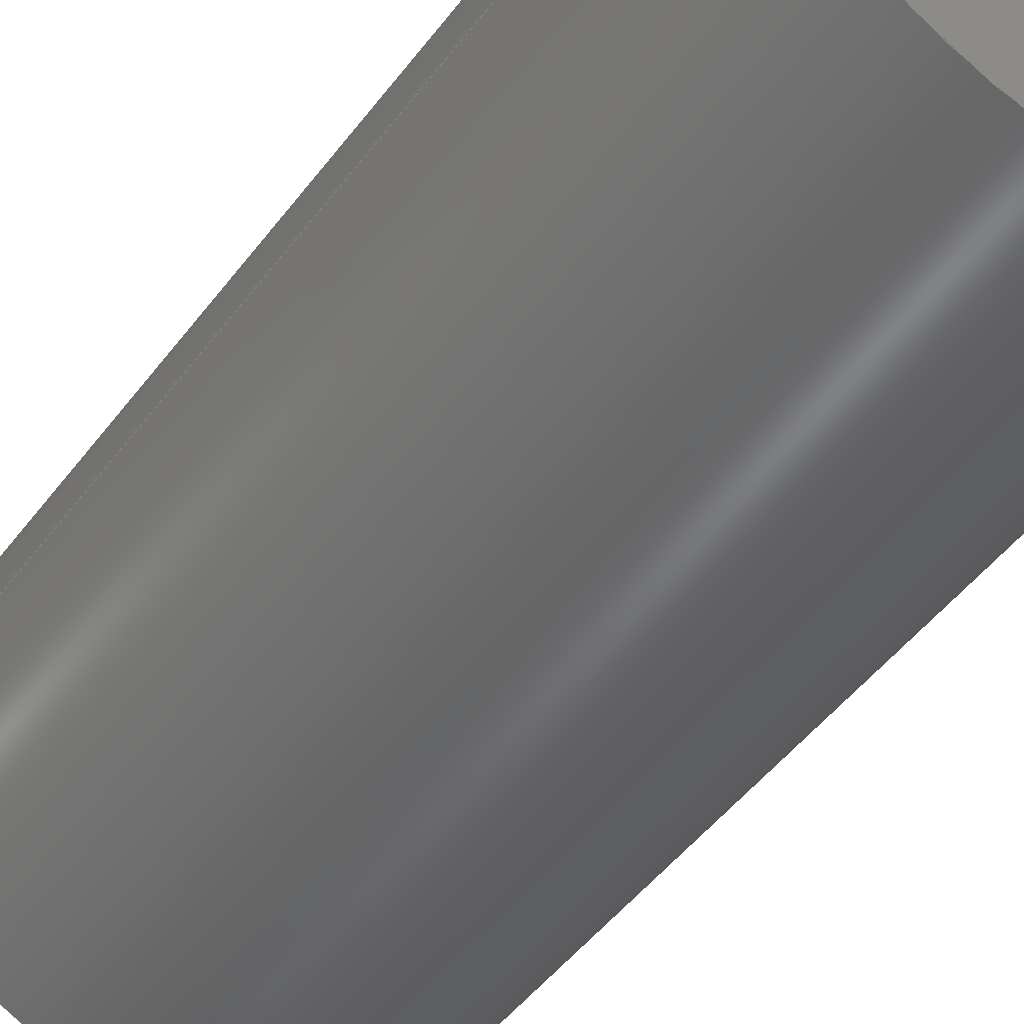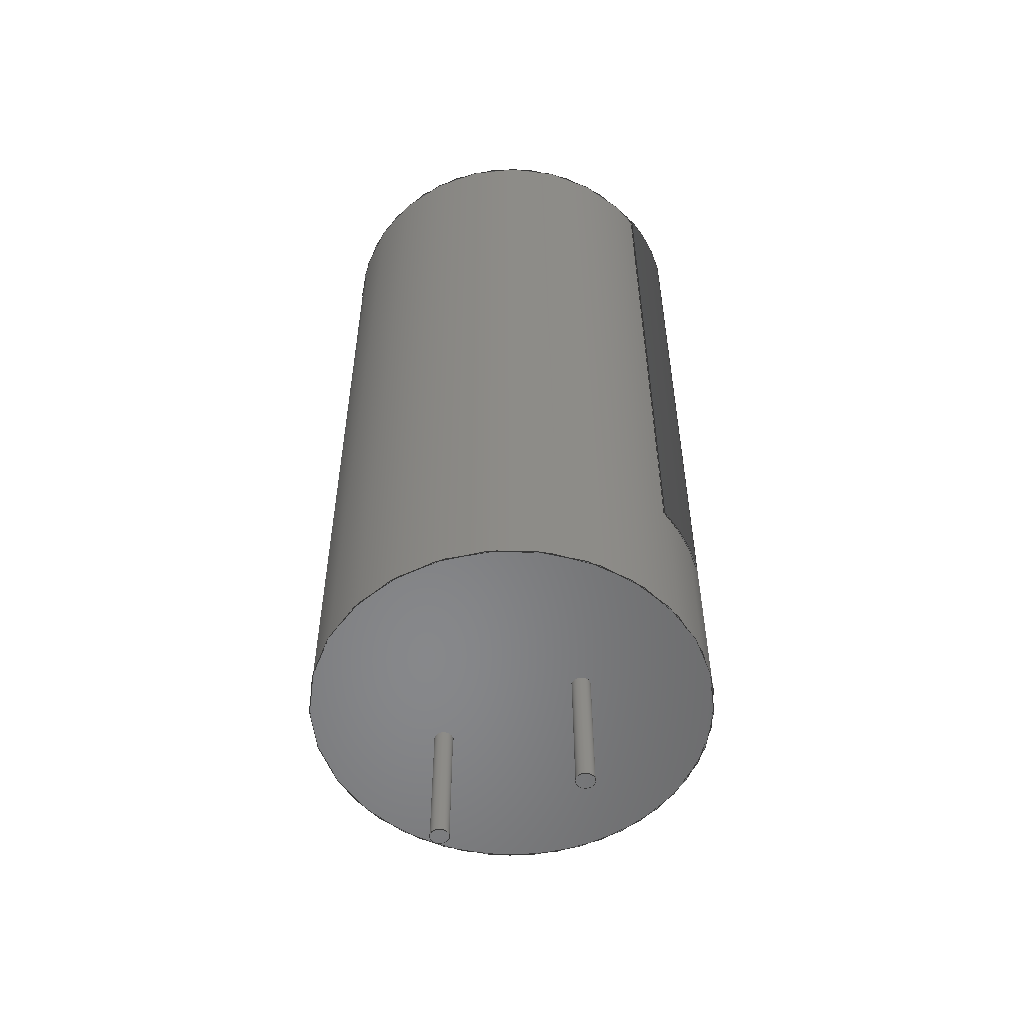
<metadata>
{"format":"iges","ext":"iges","renderer":"f3d","projection":"perspective","resolution":1024,"background":"white","views":[{"elev":-47.0,"azim":-34.5,"up":"+Y"},{"elev":-54.4,"azim":27.8,"up":"+Z"}]}
</metadata>
<code>

,,31HOpen CASCADE IGES processor 7.7,13HFilename.iges,
16HOpen CASCADE 7.7,31HOpen CASCADE IGES processor 7.7,32,308,15,308,15,
,1,2,2HMM,1,0.01,15H2.024e+07,0.0001752,26.51,6HSYSTEM,,11,
0,15H2.024e+07,;
     402       1       0       0       0       0       0       000000000
     402       0       0       1       1                    part
     402       2       0       0       0       0       0       000020000
     402       0       0       1       1                               0
     144       3       0       0       0       0       0       000020000
     144       0    -361       1       0                               0
     120       4       0       0       0       0       9       000010000
     120       0       0       1       0                               0
     124       5       0       0       0       0       0       000000000
     124       0       0       1       0                               0
     110       6       0       0       0       0       0       000010000
     110       0       0       1       0                               0
     110       7       0       0       0       0       0       000010000
     110       0       0       1       0                               0
     142       8       0       0       0       0       0       000010500
     142       0       0       1       0                               0
     102       9       0       0       0       0       0       000010000
     102       0       0       1       0                               0
     110      10       0       0       0       0       0       000010000
     110       0       0       1       0                               0
     110      11       0       0       0       0       0       000010000
     110       0       0       1       0                               0
     110      12       0       0       0       0       0       000010000
     110       0       0       2       0                               0
     110      14       0       0       0       0       0       000010000
     110       0    -361       1       0                               0
     102      15       0       0       0       0       0       000010000
     102       0       0       1       0                               0
     100      16       0       0       0       0      31       000010000
     100       0       0       1       0                               0
     124      17       0       0       0       0       0       000000000
     124       0       0       1       0                               0
     126      18       0       0       0       0       0       000010000
     126       0       0       2       0                               0
     100      20       0       0       0       0      37       000010000
     100       0       0       1       0                               0
     124      21       0       0       0       0       0       000000000
     124       0       0       1       0                               0
     126      22       0       0       0       0       0       000010000
     126       0       0       2       0                               0
     144      24       0       0       0       0       0       000020000
     144       0    -361       1       0                               0
     108      25       0       0       0       0       0       000010000
     108       0       0       1       0                               0
     142      26       0       0       0       0       0       000010500
     142       0       0       1       0                               0
     100      27       0       0       0       0      49       000010000
     100       0    -361       1       0                               0
     124      28       0       0       0       0       0       000000000
     124       0       0       1       0                               0
     144      29       0       0       0       0       0       000020000
     144       0    -361       1       0                               0
     108      30       0       0       0       0       0       000010000
     108       0       0       1       0                               0
     142      31       0       0       0       0       0       000010500
     142       0       0       1       0                               0
     100      32       0       0       0       0      59       000010000
     100       0    -361       1       0                               0
     124      33       0       0       0       0       0       000000000
     124       0       0       1       0                               0
     402      34       0       0       0       0       0       000020000
     402       0       0       1       1                               0
     144      35       0       0       0       0       0       000020000
     144       0    -361       1       0                               0
     120      36       0       0       0       0      67       000010000
     120       0       0       1       0                               0
     124      37       0       0       0       0       0       000000000
     124       0       0       1       0                               0
     110      38       0       0       0       0       0       000010000
     110       0       0       1       0                               0
     110      39       0       0       0       0       0       000010000
     110       0       0       1       0                               0
     142      40       0       0       0       0       0       000010500
     142       0       0       1       0                               0
     102      41       0       0       0       0       0       000010000
     102       0       0       1       0                               0
     110      42       0       0       0       0       0       000010000
     110       0       0       1       0                               0
     110      43       0       0       0       0       0       000010000
     110       0       0       1       0                               0
     110      44       0       0       0       0       0       000010000
     110       0       0       2       0                               0
     110      46       0       0       0       0       0       000010000
     110       0    -361       1       0                               0
     102      47       0       0       0       0       0       000010000
     102       0       0       1       0                               0
     100      48       0       0       0       0      89       000010000
     100       0       0       1       0                               0
     124      49       0       0       0       0       0       000000000
     124       0       0       1       0                               0
     126      50       0       0       0       0       0       000010000
     126       0       0       2       0                               0
     100      52       0       0       0       0      95       000010000
     100       0       0       1       0                               0
     124      53       0       0       0       0       0       000000000
     124       0       0       1       0                               0
     126      54       0       0       0       0       0       000010000
     126       0       0       2       0                               0
     144      56       0       0       0       0       0       000020000
     144       0    -361       1       0                               0
     108      57       0       0       0       0       0       000010000
     108       0       0       1       0                               0
     142      58       0       0       0       0       0       000010500
     142       0       0       1       0                               0
     100      59       0       0       0       0     107       000010000
     100       0    -361       1       0                               0
     124      60       0       0       0       0       0       000000000
     124       0       0       1       0                               0
     144      61       0       0       0       0       0       000020000
     144       0    -361       1       0                               0
     108      62       0       0       0       0       0       000010000
     108       0       0       1       0                               0
     142      63       0       0       0       0       0       000010500
     142       0       0       1       0                               0
     100      64       0       0       0       0       0       000010000
     100       0    -361       1       0                               0
     402      65       0       0       0       0       0       000020000
     402       0       0       1       1                               0
     144      66       0       0       0       0       0       000020000
     144       0    -363       1       0                               0
     120      67       0       0       0       0     123       000010000
     120       0       0       1       0                               0
     124      68       0       0       0       0       0       000000000
     124       0       0       1       0                               0
     110      69       0       0       0       0       0       000010000
     110       0       0       1       0                               0
     110      70       0       0       0       0       0       000010000
     110       0       0       1       0                               0
     142      71       0       0       0       0       0       000010500
     142       0       0       1       0                               0
     102      72       0       0       0       0       0       000010000
     102       0       0       1       0                               0
     110      73       0       0       0       0       0       000010000
     110       0       0       1       0                               0
     110      74       0       0       0       0       0       000010000
     110       0       0       1       0                               0
     110      75       0       0       0       0       0       000010000
     110       0       0       2       0                               0
     110      77       0       0       0       0       0       000010000
     110       0    -363       1       0                               0
     102      78       0       0       0       0       0       000010000
     102       0       0       1       0                               0
     100      79       0       0       0       0     145       000010000
     100       0       0       1       0                               0
     124      80       0       0       0       0       0       000000000
     124       0       0       1       0                               0
     126      81       0       0       0       0       0       000010000
     126       0       0       3       0                               0
     100      84       0       0       0       0     151       000010000
     100       0       0       1       0                               0
     124      85       0       0       0       0       0       000000000
     124       0       0       1       0                               0
     126      86       0       0       0       0       0       000010000
     126       0       0       3       0                               0
     144      89       0       0       0       0       0       000020000
     144       0    -363       1       0                               0
     108      90       0       0       0       0       0       000010000
     108       0       0       1       0                               0
     142      91       0       0       0       0       0       000010500
     142       0       0       1       0                               0
     100      92       0       0       0       0     163       000010000
     100       0    -363       1       0                               0
     124      93       0       0       0       0       0       000000000
     124       0       0       1       0                               0
     144      94       0       0       0       0       0       000020000
     144       0    -363       1       0                               0
     108      95       0       0       0       0       0       000010000
     108       0       0       1       0                               0
     142      96       0       0       0       0       0       000010500
     142       0       0       1       0                               0
     100      97       0       0       0       0     173       000010000
     100       0    -363       1       0                               0
     124      98       0       0       0       0       0       000000000
     124       0       0       1       0                               0
     402      99       0       0       0       0       0       000020000
     402       0       0       1       1                               0
     144     100       0       0       0       0       0       000020000
     144       0    -365       1       0                               0
     108     101       0       0       0       0       0       000010000
     108       0       0       1       0                               0
     142     102       0       0       0       0       0       000010500
     142       0       0       1       0                               0
     102     103       0       0       0       0       0       000010000
     102       0       0       1       0                               0
     110     104       0       0       0       0       0       000010000
     110       0       0       1       0                               0
     110     105       0       0       0       0       0       000010000
     110       0       0       1       0                               0
     110     106       0       0       0       0       0       000010000
     110       0       0       1       0                               0
     110     107       0       0       0       0       0       000010000
     110       0       0       1       0                               0
     110     108       0       0       0       0       0       000010000
     110       0       0       1       0                               0
     110     109       0       0       0       0       0       000010000
     110       0       0       1       0                               0
     144     110       0       0       0       0       0       000020000
     144       0    -365       1       0                               0
     108     111       0       0       0       0       0       000010000
     108       0       0       1       0                               0
     142     112       0       0       0       0       0       000010500
     142       0       0       1       0                               0
     102     113       0       0       0       0       0       000010000
     102       0       0       1       0                               0
     110     114       0       0       0       0       0       000010000
     110       0       0       1       0                               0
     110     115       0       0       0       0       0       000010000
     110       0       0       1       0                               0
     110     116       0       0       0       0       0       000010000
     110       0       0       1       0                               0
     110     117       0       0       0       0       0       000010000
     110       0       0       1       0                               0
     110     118       0       0       0       0       0       000010000
     110       0       0       1       0                               0
     110     119       0       0       0       0       0       000010000
     110       0       0       1       0                               0
     144     120       0       0       0       0       0       000020000
     144       0    -365       1       0                               0
     108     121       0       0       0       0       0       000010000
     108       0       0       1       0                               0
     142     122       0       0       0       0       0       000010500
     142       0       0       1       0                               0
     102     123       0       0       0       0       0       000010000
     102       0       0       1       0                               0
     110     124       0       0       0       0       0       000010000
     110       0       0       1       0                               0
     110     125       0       0       0       0       0       000010000
     110       0    -365       1       0                               0
     110     126       0       0       0       0       0       000010000
     110       0       0       1       0                               0
     110     127       0       0       0       0       0       000010000
     110       0    -365       1       0                               0
     144     128       0       0       0       0       0       000020000
     144       0    -365       1       0                               0
     120     129       0       0       0       0     237       000010000
     120       0       0       1       0                               0
     124     130       0       0       0       0       0       000000000
     124       0       0       1       0                               0
     110     131       0       0       0       0       0       000010000
     110       0       0       1       0                               0
     110     132       0       0       0       0       0       000010000
     110       0       0       1       0                               0
     142     133       0       0       0       0       0       000010500
     142       0       0       1       0                               0
     102     134       0       0       0       0       0       000010000
     102       0       0       1       0                               0
     110     135       0       0       0       0       0       000010000
     110       0    -365       1       0                               0
     110     136       0       0       0       0       0       000010000
     110       0       0       2       0                               0
     110     138       0       0       0       0       0       000010000
     110       0    -365       1       0                               0
     110     139       0       0       0       0       0       000010000
     110       0       0       1       0                               0
     102     140       0       0       0       0       0       000010000
     102       0       0       1       0                               0
     110     141       0       0       0       0       0       000010000
     110       0       0       1       0                               0
     100     142       0       0       0       0     261       000010000
     100       0       0       1       0                               0
     124     143       0       0       0       0       0       000000000
     124       0       0       1       0                               0
     110     144       0       0       0       0       0       000010000
     110       0       0       1       0                               0
     100     145       0       0       0       0     267       000010000
     100       0       0       1       0                               0
     124     146       0       0       0       0       0       000000000
     124       0       0       1       0                               0
     144     147       0       0       0       0       0       000020000
     144       0    -365       1       0                               0
     120     148       0       0       0       0     273       000010000
     120       0       0       1       0                               0
     124     149       0       0       0       0       0       000000000
     124       0       0       1       1                               0
     110     150       0       0       0       0       0       000010000
     110       0       0       1       0                               0
     110     151       0       0       0       0       0       000010000
     110       0       0       1       0                               0
     142     152       0       0       0       0       0       000010500
     142       0       0       1       0                               0
     102     153       0       0       0       0       0       000010000
     102       0       0       1       0                               0
     110     154       0       0       0       0       0       000010000
     110       0    -365       1       0                               0
     110     155       0       0       0       0       0       000010000
     110       0       0       2       0                               0
     110     157       0       0       0       0       0       000010000
     110       0    -365       1       0                               0
     110     158       0       0       0       0       0       000010000
     110       0       0       1       0                               0
     102     159       0       0       0       0       0       000010000
     102       0       0       1       0                               0
     110     160       0       0       0       0       0       000010000
     110       0       0       1       0                               0
     100     161       0       0       0       0     297       000010000
     100       0       0       1       0                               0
     124     162       0       0       0       0       0       000000000
     124       0       0       1       0                               0
     110     163       0       0       0       0       0       000010000
     110       0       0       1       0                               0
     100     164       0       0       0       0     303       000010000
     100       0       0       1       0                               0
     124     165       0       0       0       0       0       000000000
     124       0       0       1       0                               0
     144     166       0       0       0       0       0       000020000
     144       0    -365       1       0                               0
     108     167       0       0       0       0       0       000010000
     108       0       0       1       0                               0
     142     168       0       0       0       0       0       000010500
     142       0       0       1       0                               0
     102     169       0       0       0       0       0       000010000
     102       0       0       1       0                               0
     110     170       0       0       0       0       0       000010000
     110       0    -365       1       0                               0
     100     171       0       0       0       0     317       000010000
     100       0    -365       1       0                               0
     124     172       0       0       0       0       0       000000000
     124       0       0       1       0                               0
     110     173       0       0       0       0       0       000010000
     110       0    -365       1       0                               0
     100     174       0       0       0       0     323       000010000
     100       0    -365       1       0                               0
     124     175       0       0       0       0       0       000000000
     124       0       0       1       0                               0
     144     176       0       0       0       0       0       000020000
     144       0    -365       1       0                               0
     108     177       0       0       0       0       0       000010000
     108       0       0       1       0                               0
     142     178       0       0       0       0       0       000010500
     142       0       0       1       0                               0
     102     179       0       0       0       0       0       000010000
     102       0       0       1       0                               0
     110     180       0       0       0       0       0       000010000
     110       0    -365       1       0                               0
     110     181       0       0       0       0       0       000010000
     110       0    -365       1       0                               0
     110     182       0       0       0       0       0       000010000
     110       0    -365       1       0                               0
     100     183       0       0       0       0     341       000010000
     100       0    -365       1       0                               0
     124     184       0       0       0       0       0       000000000
     124       0       0       1       0                               0
     144     185       0       0       0       0       0       000020000
     144       0    -365       1       0                               0
     108     186       0       0       0       0       0       000010000
     108       0       0       1       0                               0
     142     187       0       0       0       0       0       000010500
     142       0       0       1       0                               0
     102     188       0       0       0       0       0       000010000
     102       0       0       1       0                               0
     110     189       0       0       0       0       0       000010000
     110       0    -365       1       0                               0
     110     190       0       0       0       0       0       000010000
     110       0    -365       1       0                               0
     110     191       0       0       0       0       0       000010000
     110       0    -365       1       0                               0
     100     192       0       0       0       0     359       000010000
     100       0    -365       1       0                               0
     124     193       0       0       0       0       0       000000000
     124       0       0       1       0                               0
     314     194       0       0       0       0       0       000000200
     314       0       0       1       0                               0
     314     195       0       0       0       0       0       000000200
     314       0       0       1       0                               0
     314     196       0       0       0       0       0       000000200
     314       0       0       1       0                               0
     406     197       0       0       0       0       0       000000000
     406       0       0       1      15                               0
402,4,3,61,117,175,0,1,367;                                      0000001
402,3,5,41,51;                                                   0000003
144,7,1,0,15;                                                    0000005
120,11,13,-3.142,3.142;                              0000007
124,1,0,0,5,0,1,0,0,0,0,1,-4.369;                     0000009
110,0,0,1,0,0,0;                                           0000011
110,0.3048,0,0,0.3048,0,4.369;                                0000013
142,0,7,17,27,3;                                                 0000015
102,4,19,21,23,25;                                               0000017
110,1,-3.142,0,1,3.142,0;                        0000019
110,1,3.142,0,-1.597e-16,3.142,0;           0000021
110,-1.597e-16,3.142,0,-4.79e-16,            0000023
-3.142,0;                                                 0000023
110,-4.79e-16,-3.142,0,1,-3.142,0;         0000025
102,4,29,33,35,39;                                               0000027
100,0,0,0,-0.3048,-3.733e-17,-0.3048,-3.733e-17;  0000029
124,1,0,0,5,0,-1,0,0,0,0,-1,0;                       0000031
126,1,1,1,0,1,0,0,0,4.369,4.369,1,1,4.695,1.12e-16,  0000033
0,4.695,1.12e-16,-4.369,0,4.369,1,0,-0;             0000033
100,0,0,0,-0.3048,-3.733e-17,-0.3048,-3.733e-17;  0000035
124,1,0,-0,5,0,1,0,0,0,0,1,-4.369;                    0000037
126,1,1,1,0,1,0,0,0,4.369,4.369,1,1,4.695,1.12e-16,  0000039
-4.369,4.695,1.12e-16,0,0,4.369,-1,0,-0;            0000039
144,43,1,0,45;                                                   0000041
108,-0,-0,-1,4.369,0,5,0,-4.369,0;                         0000043
142,0,43,0,47,2;                                                 0000045
100,0,0,0,-0.3048,3.733e-17,-0.3048,3.733e-17;    0000047
124,1,0,0,5,0,-1,0,0,0,0,-1,-4.369;                   0000049
144,53,1,0,55;                                                   0000051
108,0,0,1,0,0,5,0,0,0;                                   0000053
142,0,53,0,57,2;                                                 0000055
100,0,0,0,-0.3048,3.733e-17,-0.3048,3.733e-17;    0000057
124,1,0,0,5,0,1,0,0,0,0,1,0;                         0000059
402,3,63,99,109;                                                 0000061
144,65,1,0,73;                                                   0000063
120,69,71,-3.142,3.142;                              0000065
124,1,0,0,0,0,1,0,0,0,0,1,-4.369;                     0000067
110,0,0,1,0,0,0;                                           0000069
110,0.3048,0,0,0.3048,0,4.369;                                0000071
142,0,65,75,85,3;                                                0000073
102,4,77,79,81,83;                                               0000075
110,1,-3.142,0,1,3.142,0;                        0000077
110,1,3.142,0,-1.597e-16,3.142,0;           0000079
110,-1.597e-16,3.142,0,-4.79e-16,            0000081
-3.142,0;                                                 0000081
110,-4.79e-16,-3.142,0,1,-3.142,0;         0000083
102,4,87,91,93,97;                                               0000085
100,0,0,0,-0.3048,-3.733e-17,-0.3048,-3.733e-17;  0000087
124,1,0,0,0,0,-1,0,0,0,0,-1,0;                       0000089
126,1,1,1,0,1,0,0,0,4.369,4.369,1,1,-0.3048,1.12e-16, 0000091
0,-0.3048,1.12e-16,-4.369,0,4.369,1,0,-0;            0000091
100,0,0,0,-0.3048,-3.733e-17,-0.3048,-3.733e-17;  0000093
124,1,0,-0,0,0,1,0,0,0,0,1,-4.369;                    0000095
126,1,1,1,0,1,0,0,0,4.369,4.369,1,1,-0.3048,1.12e-16, 0000097
-4.369,-0.3048,1.12e-16,0,0,4.369,-1,0,-0;           0000097
144,101,1,0,103;                                                 0000099
108,-0,-0,-1,4.369,0,0,0,-4.369,0;                         0000101
142,0,101,0,105,2;                                               0000103
100,0,0,0,-0.3048,3.733e-17,-0.3048,3.733e-17;    0000105
124,1,0,0,0,0,-1,0,0,0,0,-1,-4.369;                   0000107
144,111,1,0,113;                                                 0000109
108,0,0,1,0,0,0,0,0,0;                                   0000111
142,0,111,0,115,2;                                               0000113
100,0,0,0,-0.3048,3.733e-17,-0.3048,3.733e-17;    0000115
402,3,119,155,165;                                               0000117
144,121,1,0,129;                                                 0000119
120,125,127,-3.142,3.142;                            0000121
124,1,0,0,2.5,0,1,0,0,0,0,1,0;                        0000123
110,0,0,1,0,0,0;                                           0000125
110,6.502,0,0,6.502,0,26.49;                               0000127
142,0,121,131,141,3;                                             0000129
102,4,133,135,137,139;                                           0000131
110,1,-3.142,0,1,3.142,0;                        0000133
110,1,3.142,0,-2.633e-17,3.142,0;           0000135
110,-2.633e-17,3.142,0,-7.899e-17,            0000137
-3.142,0;                                                 0000137
110,-7.899e-17,-3.142,0,1,-3.142,0;         0000139
102,4,143,147,149,153;                                           0000141
100,0,0,0,-6.502,-7.963e-16,-6.502,-7.963e-16;  0000143
124,1,0,0,2.5,0,-1,0,0,0,0,-1,26.49;                  0000145
126,1,1,1,0,1,0,0,0,26.49,26.49,1,1,-4.002,               0000147
2.389e-15,26.49,-4.002,2.389e-15,0,0,26.49,1,  0000147
0,-0;                                                          0000147
100,0,0,0,-6.502,-7.963e-16,-6.502,-7.963e-16;  0000149
124,1,0,-0,2.5,0,1,0,0,0,0,1,0;                       0000151
126,1,1,1,0,1,0,0,0,26.49,26.49,1,1,-4.002,               0000153
2.389e-15,0,-4.002,2.389e-15,26.49,0,26.49,-1, 0000153
0,-0;                                                          0000153
144,157,1,0,159;                                                 0000155
108,-0,-0,-1,-0,0,2.5,0,0,0;                              0000157
142,0,157,0,161,2;                                               0000159
100,0,0,0,-6.502,7.963e-16,-6.502,7.963e-16;    0000161
124,1,0,0,2.5,0,-1,0,0,0,0,-1,0;                      0000163
144,167,1,0,169;                                                 0000165
108,0,0,1,26.49,0,2.5,0,26.49,0;                          0000167
142,0,167,0,171,2;                                               0000169
100,0,0,0,-6.502,7.963e-16,-6.502,7.963e-16;    0000171
124,1,0,0,2.5,0,1,0,0,0,0,1,26.49;                    0000173
402,8,177,197,217,233,269,305,325,343;                           0000175
144,179,1,0,181;                                                 0000177
108,0,1,0,1.269,0,8.913,1.269,5.289,0;                       0000179
142,0,179,0,183,2;                                               0000181
102,6,185,187,189,191,193,195;                                   0000183
110,8.913,1.269,5.289,8.888,1.269,5.289;                         0000185
110,8.888,1.269,5.289,8.888,1.269,26.48;                        0000187
110,8.888,1.269,26.48,3.811,1.269,26.48;                       0000189
110,3.811,1.269,26.48,3.811,1.269,26.51;                       0000191
110,3.811,1.269,26.51,8.913,1.269,26.51;                       0000193
110,8.913,1.269,26.51,8.913,1.269,5.289;                        0000195
144,199,1,0,201;                                                 0000197
108,0,-1,0,1.269,0,8.888,-1.269,5.289,0;                     0000199
142,0,199,0,203,2;                                               0000201
102,6,205,207,209,211,213,215;                                   0000203
110,8.888,-1.269,5.289,8.913,-1.269,5.289;                       0000205
110,8.913,-1.269,5.289,8.913,-1.269,26.51;                      0000207
110,8.913,-1.269,26.51,3.811,-1.269,26.51;                     0000209
110,3.811,-1.269,26.51,3.811,-1.269,26.48;                     0000211
110,3.811,-1.269,26.48,8.888,-1.269,26.48;                     0000213
110,8.888,-1.269,26.48,8.888,-1.269,5.289;                      0000215
144,219,1,0,221;                                                 0000217
108,-1,0,0,-3.811,0,3.811,1.269,26.48,0;                    0000219
142,0,219,0,223,2;                                               0000221
102,4,225,227,229,231;                                           0000223
110,3.811,1.269,26.48,3.811,-1.269,26.48;                      0000225
110,3.811,-1.269,26.48,3.811,-1.269,26.51;                     0000227
110,3.811,-1.269,26.51,3.811,1.269,26.51;                      0000229
110,3.811,1.269,26.51,3.811,1.269,26.48;                       0000231
144,235,1,0,243;                                                 0000233
120,239,241,2.946,3.337;                             0000235
124,-1,0,0,2.51,0,-1,0,0,0,0,1,5.289;                  0000237
110,0,0,1,0,0,0;                                           0000239
110,6.528,0,0,6.528,0,21.22;                               0000241
142,0,235,245,255,3;                                             0000243
102,4,247,249,251,253;                                           0000245
110,1,3.337,0,-2.22e-16,3.337,0;           0000247
110,-3.083e-17,3.337,0,-3.492e-17,            0000249
2.946,0;                                                  0000249
110,-3.492e-17,2.946,0,1,2.946,0;           0000251
110,1,2.946,0,1,3.337,0;                         0000253
102,4,257,259,263,265;                                           0000255
110,8.913,-1.269,26.51,8.913,-1.269,5.289;                      0000257
100,0,0,0,6.403,-1.269,6.403,1.269;   0000259
124,1,0,-0,2.51,0,1,0,0,0,0,1,5.289;                   0000261
110,8.913,1.269,5.289,8.913,1.269,26.51;                        0000263
100,0,0,0,-6.403,1.269,-6.403,-1.269; 0000265
124,-1,0,0,2.51,0,1,0,0,0,0,-1,26.51;                 0000267
144,271,1,0,279;                                                 0000269
120,275,277,2.945,3.338;                             0000271
124,-1,0,0,2.51,0,1,0,0,0,0,1,5.289;                   0000273
110,0,0,1,0,0,0;                                           0000275
110,6.502,0,0,6.502,0,21.19;                               0000277
142,0,271,281,291,3;                                             0000279
102,4,283,285,287,289;                                           0000281
110,1,3.338,0,-1.11e-16,3.338,0;           0000283
110,-3.086e-17,3.338,0,-3.497e-17,            0000285
2.945,0;                                                  0000285
110,-3.497e-17,2.945,0,1,2.945,0;           0000287
110,1,2.945,0,1,3.338,0;                         0000289
102,4,293,295,299,301;                                           0000291
110,8.888,1.269,26.48,8.888,1.269,5.289;                        0000293
100,0,0,0,-6.377,1.269,-6.377,-1.269; 0000295
124,-1,0,0,2.51,0,1,0,0,0,0,-1,5.289;                  0000297
110,8.888,-1.269,5.289,8.888,-1.269,26.48;                      0000299
100,0,0,0,6.377,-1.269,6.377,1.269;   0000301
124,1,0,-0,2.51,0,1,0,0,0,0,1,26.48;                  0000303
144,307,1,0,309;                                                 0000305
108,0,0,-1,-5.289,0,8.913,1.269,5.289,0;                     0000307
142,0,307,0,311,2;                                               0000309
102,4,313,315,319,321;                                           0000311
110,8.888,1.269,5.289,8.913,1.269,5.289;                         0000313
100,0,0,0,6.403,-1.269,6.403,1.269;   0000315
124,1,0,0,2.51,0,-1,0,0,0,0,-1,5.289;                  0000317
110,8.913,-1.269,5.289,8.888,-1.269,5.289;                       0000319
100,0,0,0,-6.377,1.269,-6.377,-1.269; 0000321
124,-1,0,0,2.51,0,-1,0,0,0,0,1,5.289;                  0000323
144,327,1,0,329;                                                 0000325
108,0,0,-1,-26.48,0,3.811,-1.269,26.48,0;                  0000327
142,0,327,0,331,2;                                               0000329
102,4,333,335,337,339;                                           0000331
110,8.888,-1.269,26.48,3.811,-1.269,26.48;                     0000333
110,3.811,-1.269,26.48,3.811,1.269,26.48;                      0000335
110,3.811,1.269,26.48,8.888,1.269,26.48;                       0000337
100,0,0,0,6.377,-1.269,6.377,1.269;   0000339
124,1,0,0,2.51,0,-1,0,0,0,0,-1,26.48;                 0000341
144,345,1,0,347;                                                 0000343
108,0,0,1,26.51,0,3.811,1.269,26.51,0;                     0000345
142,0,345,0,349,2;                                               0000347
102,4,351,353,355,357;                                           0000349
110,8.913,1.269,26.51,3.811,1.269,26.51;                       0000351
110,3.811,1.269,26.51,3.811,-1.269,26.51;                      0000353
110,3.811,-1.269,26.51,8.913,-1.269,26.51;                     0000355
100,0,0,0,-6.403,1.269,-6.403,-1.269; 0000357
124,-1,0,0,2.51,0,-1,0,0,0,0,1,26.51;                 0000359
314,72.5,72.5,72.5,6HGRAY72;             0000361
314,29.4,0,0,6HGRAY10;                                   0000363
314,58.8,58.8,58.8,6HGRAY59;             0000365
406,1,4Hpart;                                                    0000367
S      1G      4D    368P    197
</code>
